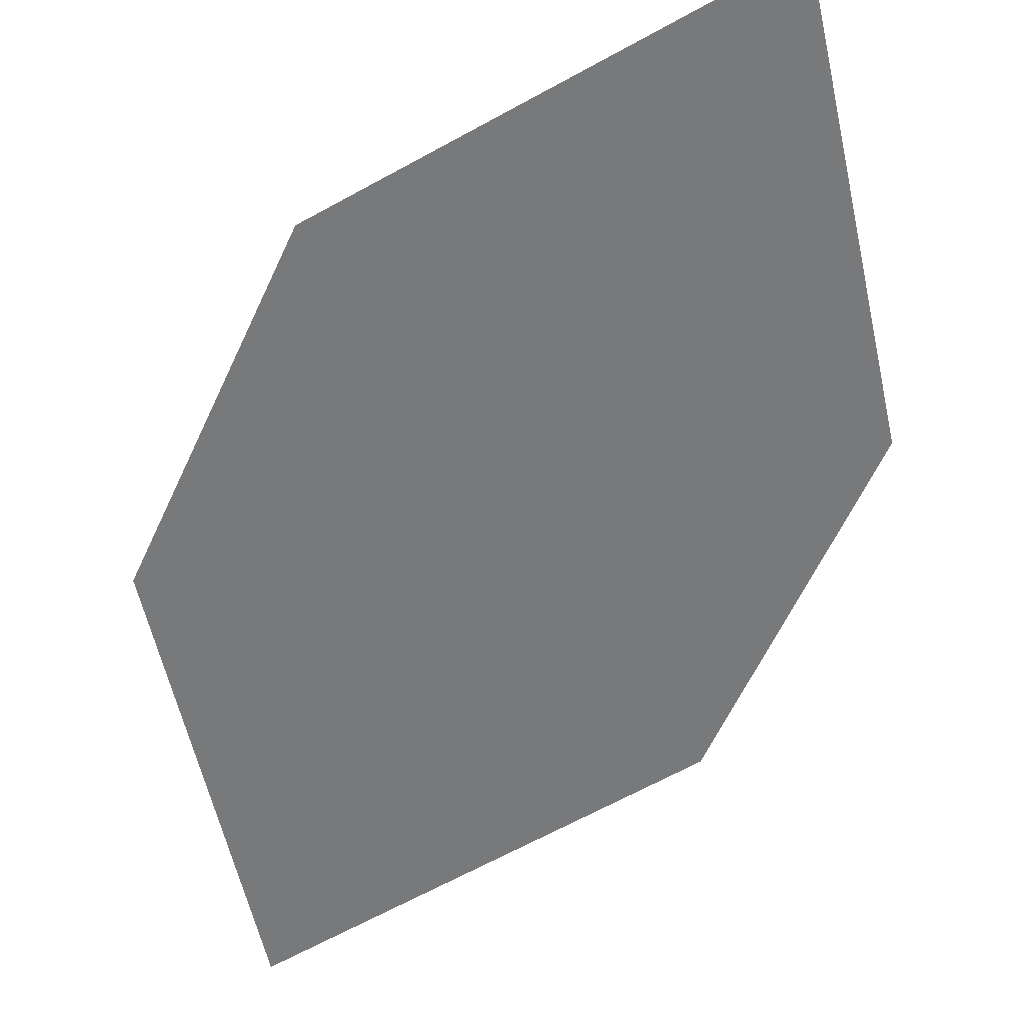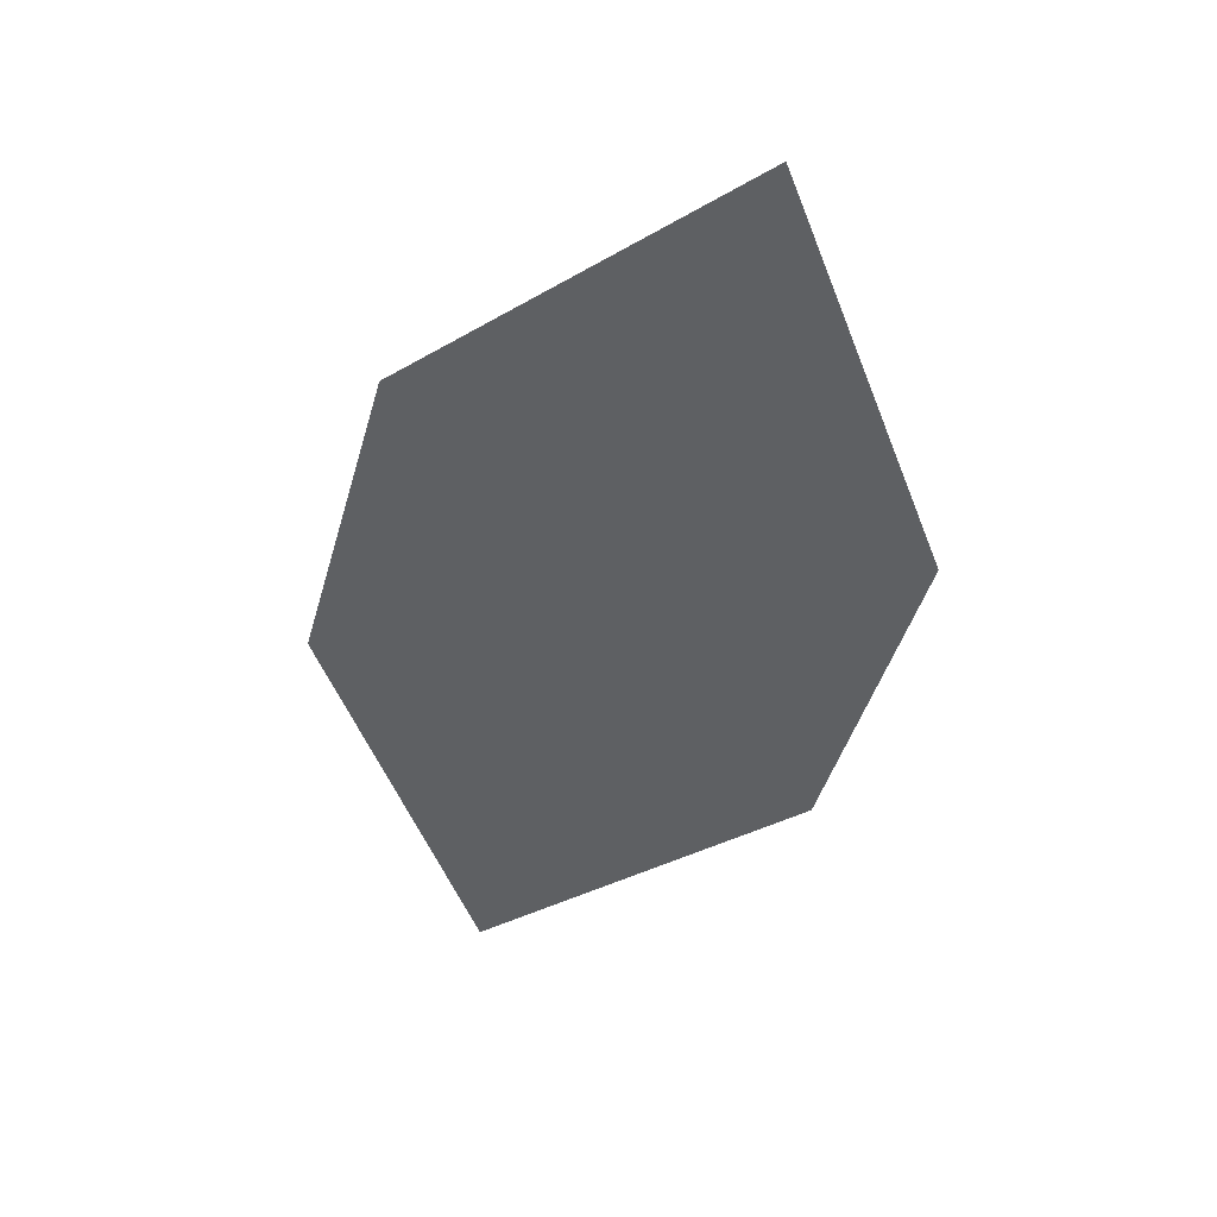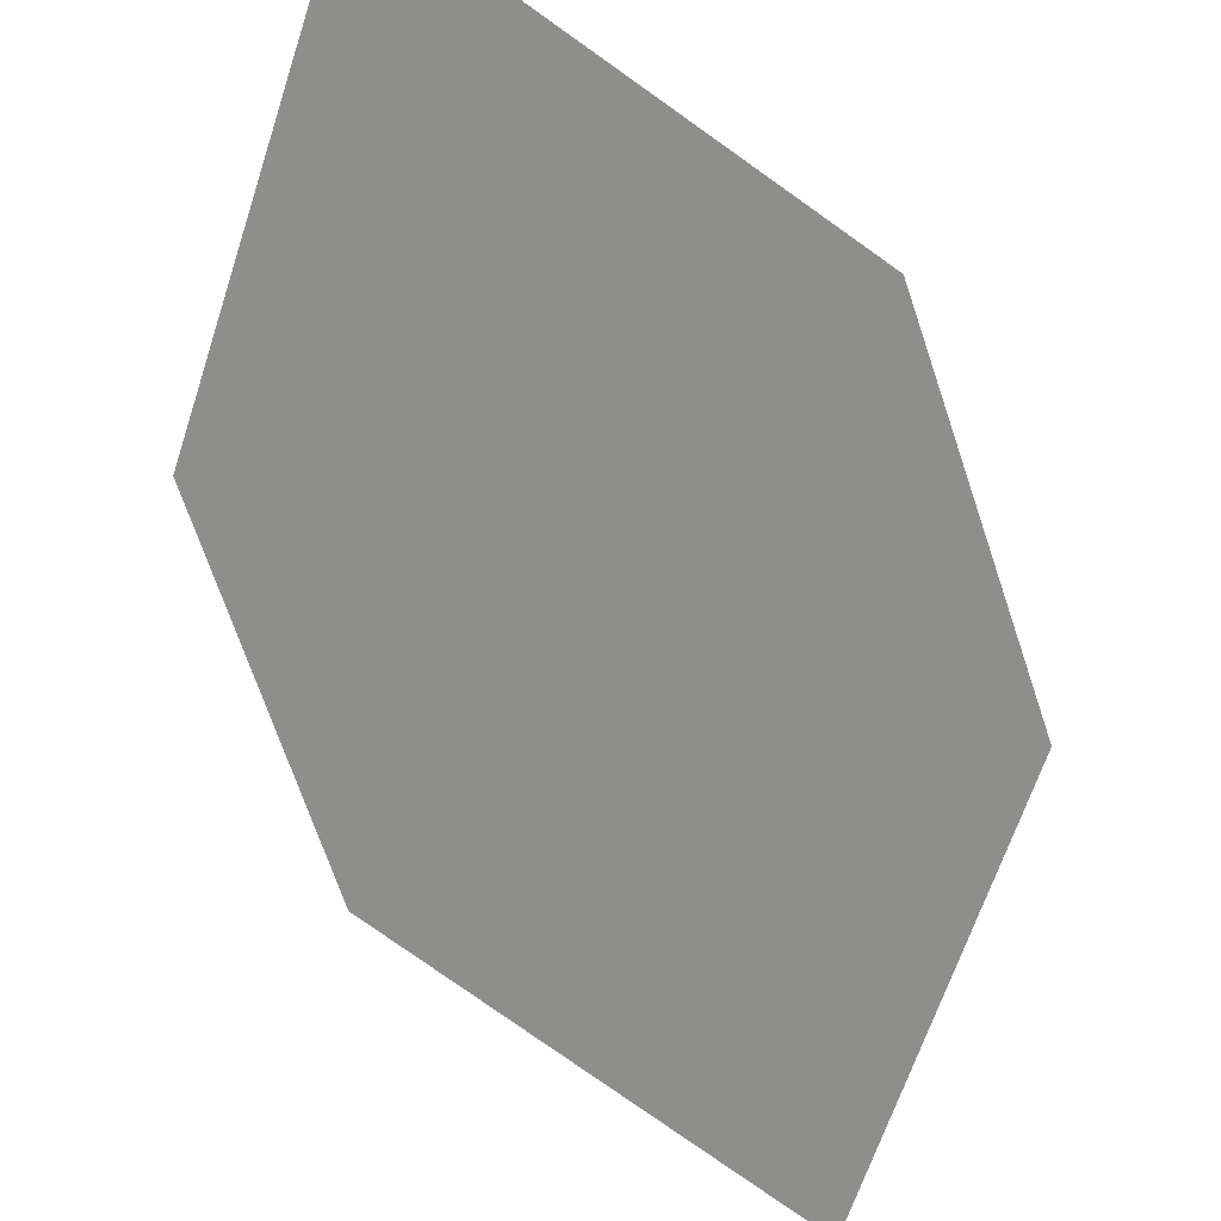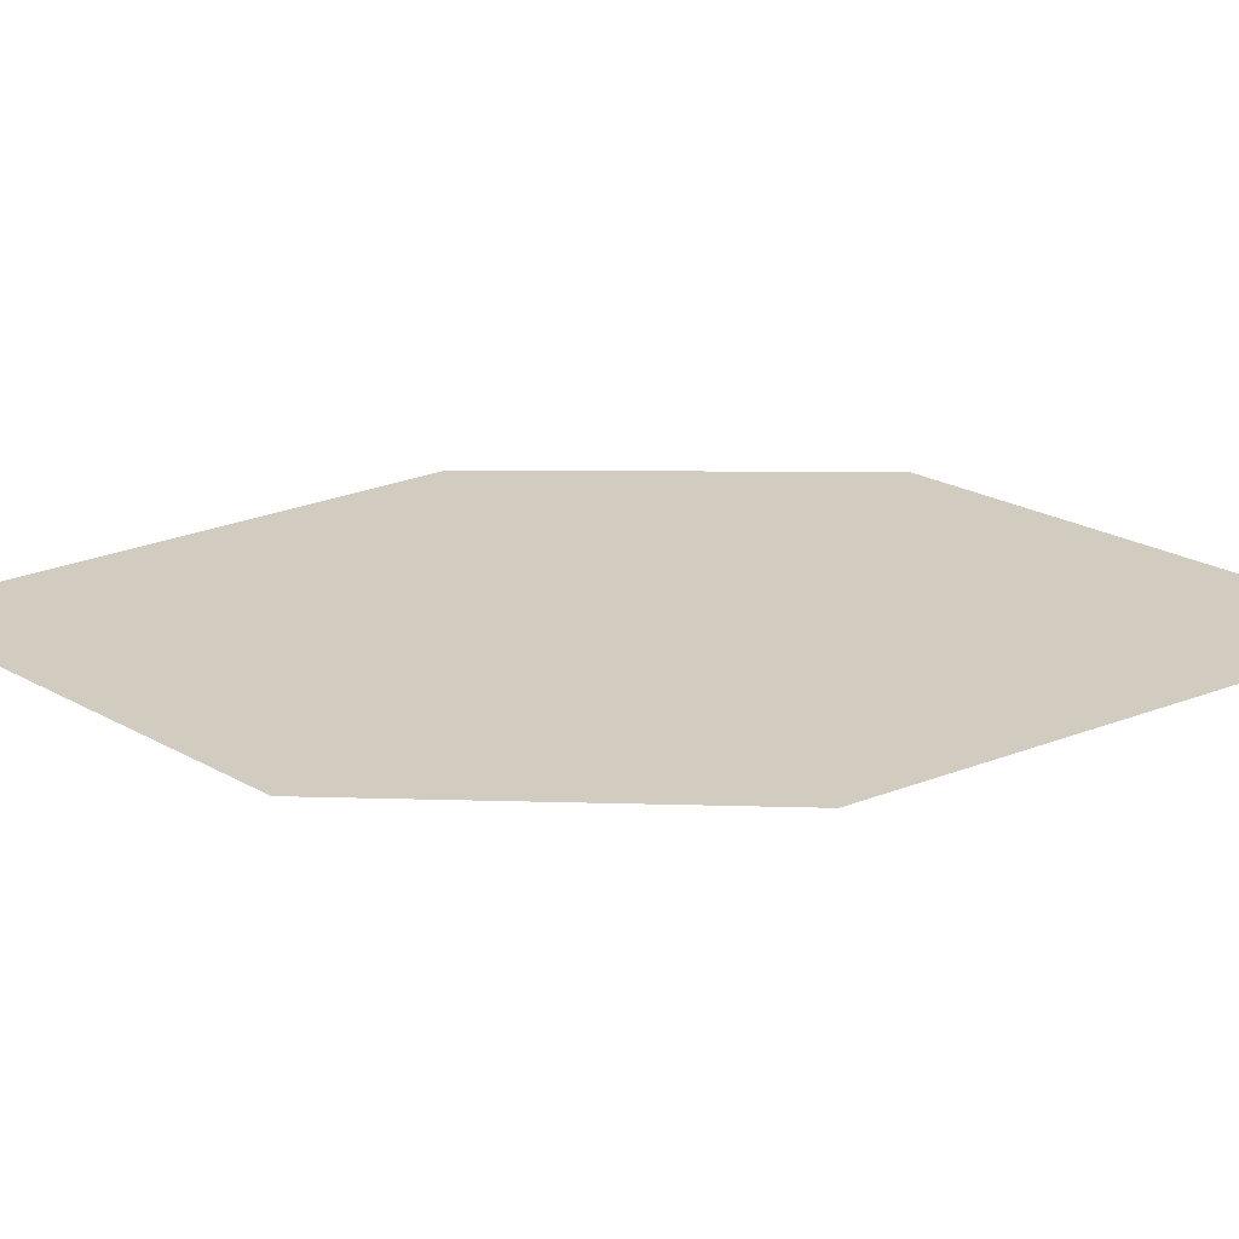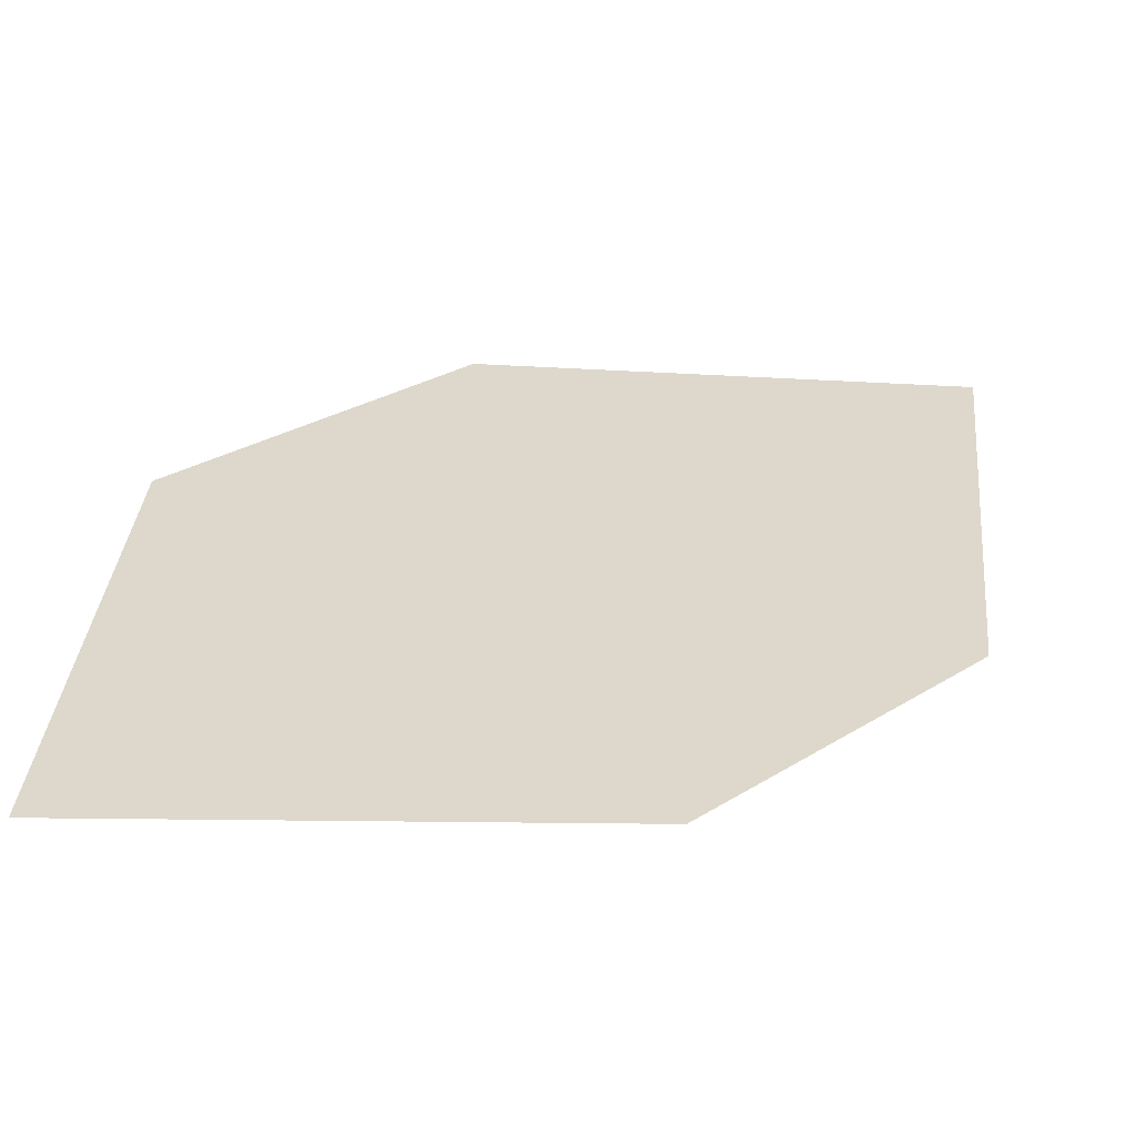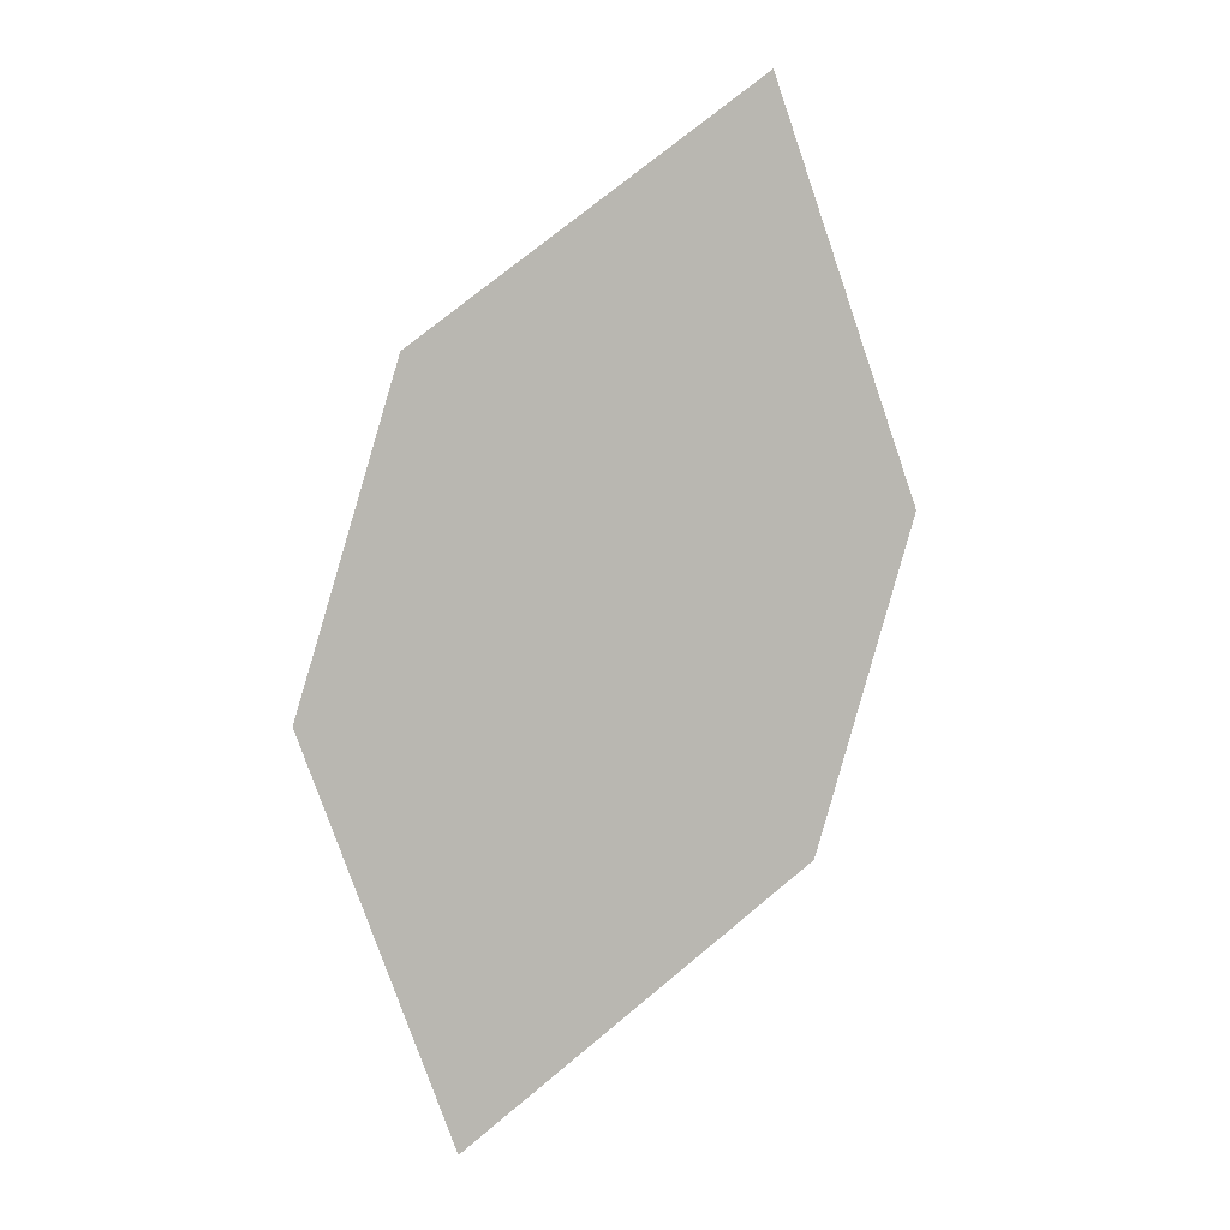
<metadata>
{"format":"obj","ext":"obj","renderer":"f3d","projection":"perspective","resolution":1024,"background":"white","views":[{"elev":-64.8,"azim":-40.3,"up":"+Z"},{"elev":40.5,"azim":1.7,"up":"+Y"},{"elev":-64.4,"azim":-177.0,"up":"+Z"},{"elev":33.0,"azim":82.9,"up":"+Z"},{"elev":29.4,"azim":-154.2,"up":"+Z"},{"elev":3.9,"azim":-25.5,"up":"+Y"}]}
</metadata>
<code>
o leaves.075
v -0.06887 -0.1546 0.9841
v -0.1081 -0.1846 0.9768
v -0.1011 -0.2695 0.9742
v -0.05112 -0.2012 0.9848
v -0.06186 -0.2395 0.9815
v -0.1188 -0.2229 0.9735
f 1 2 6 3
f 1 3 5 4

</code>
